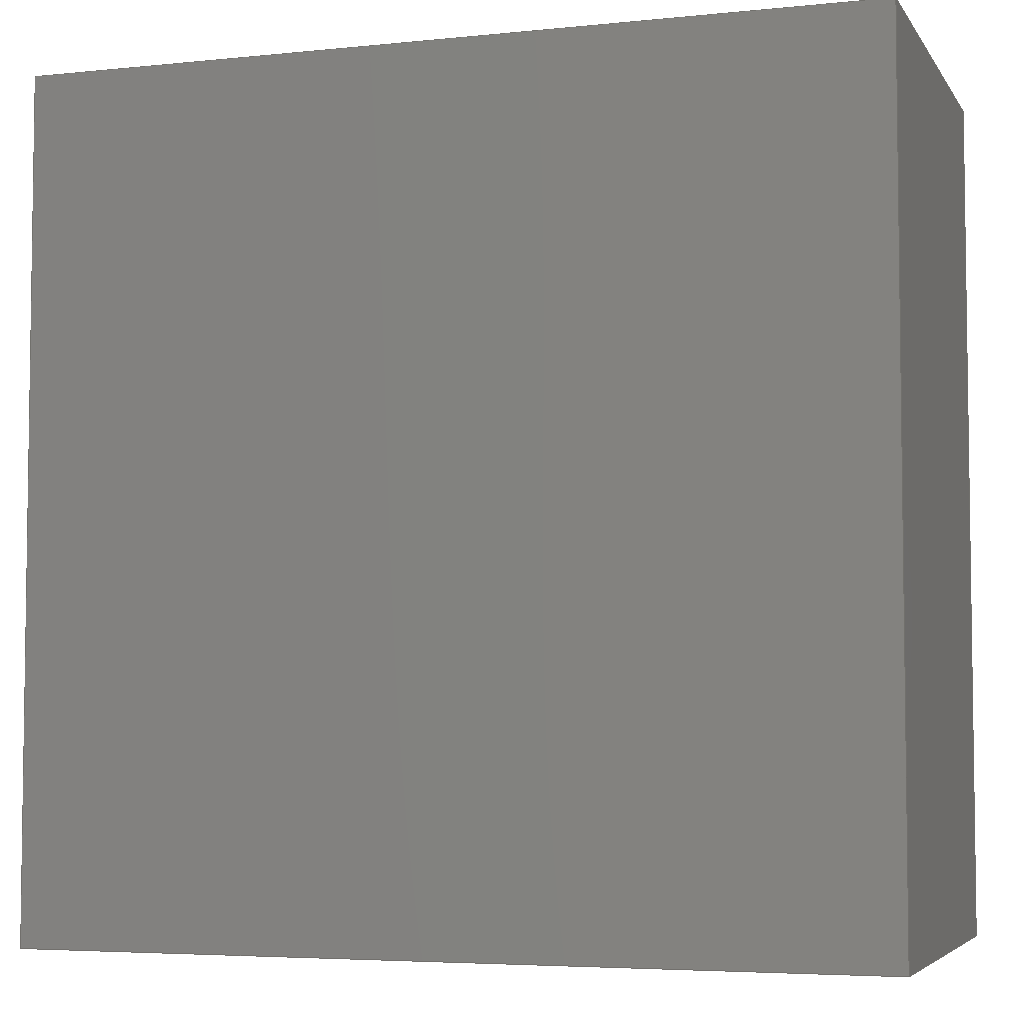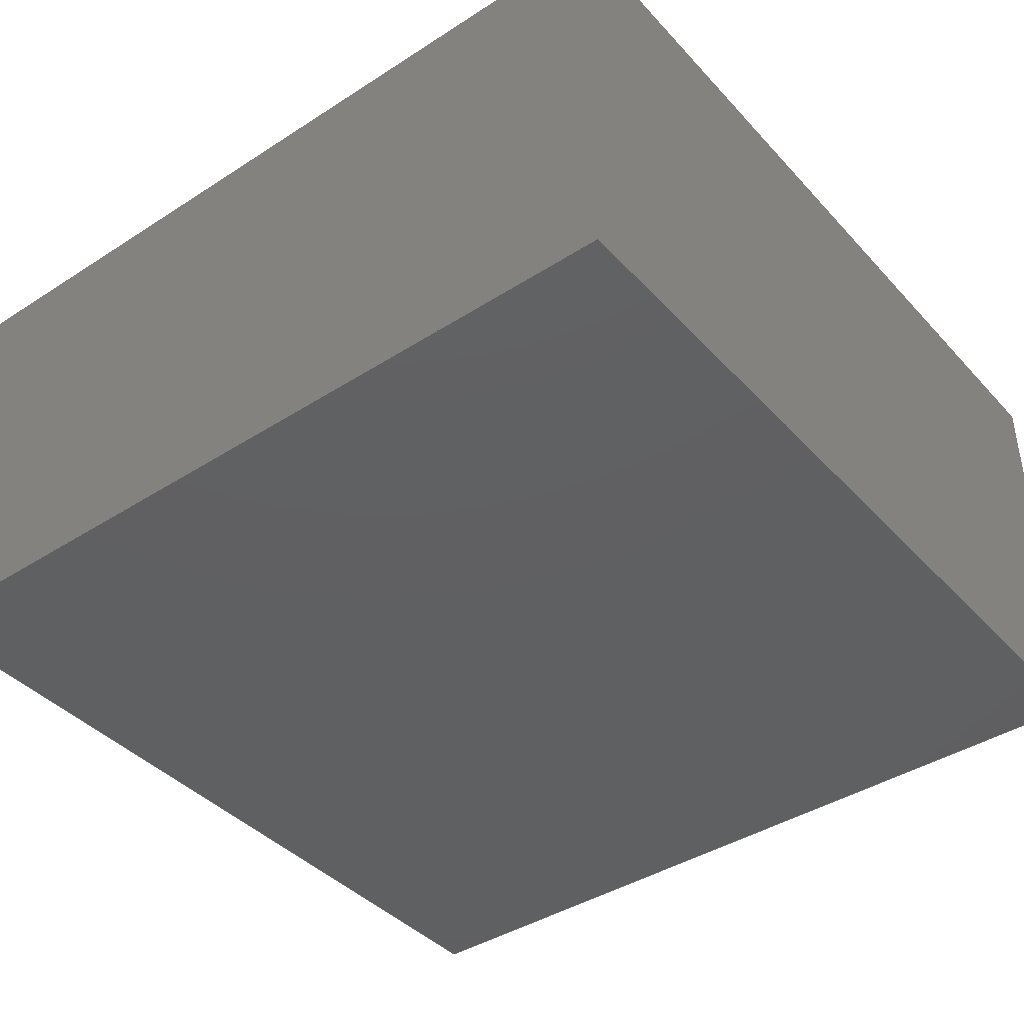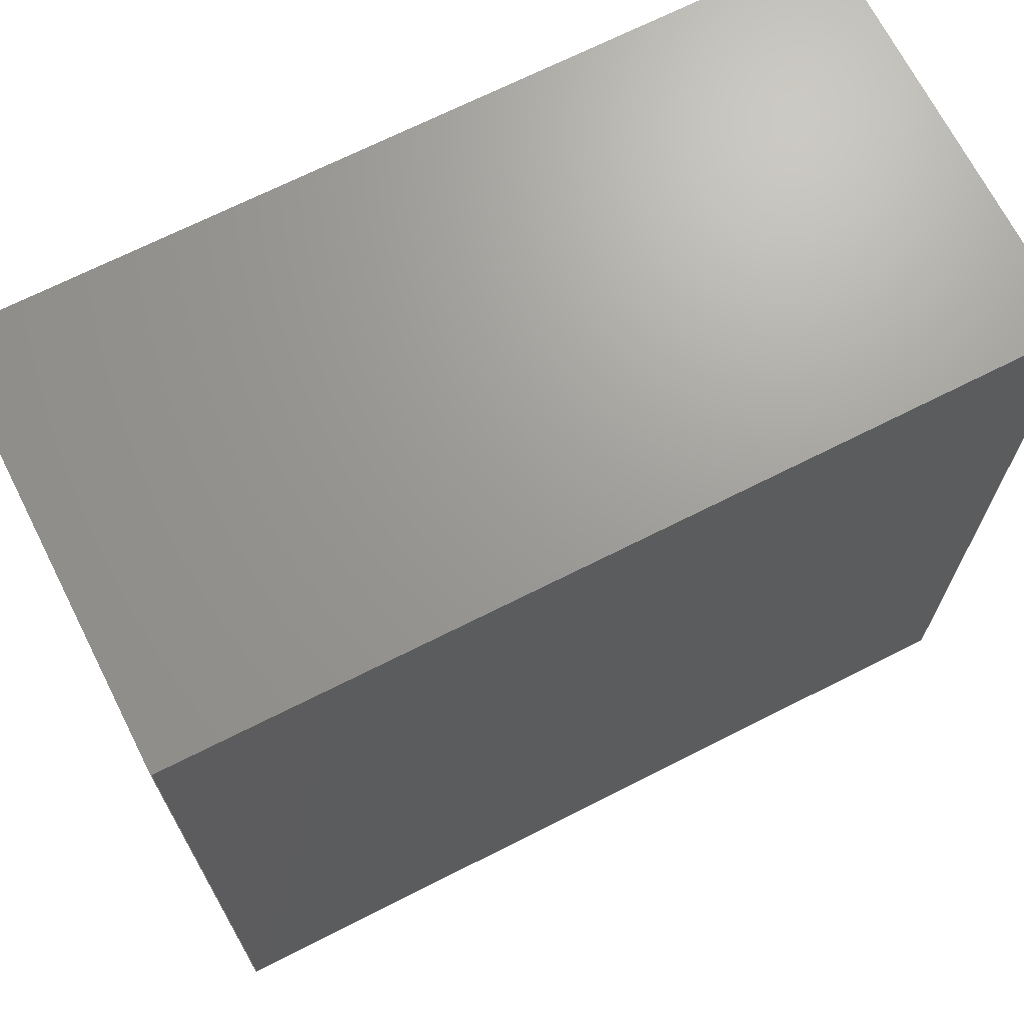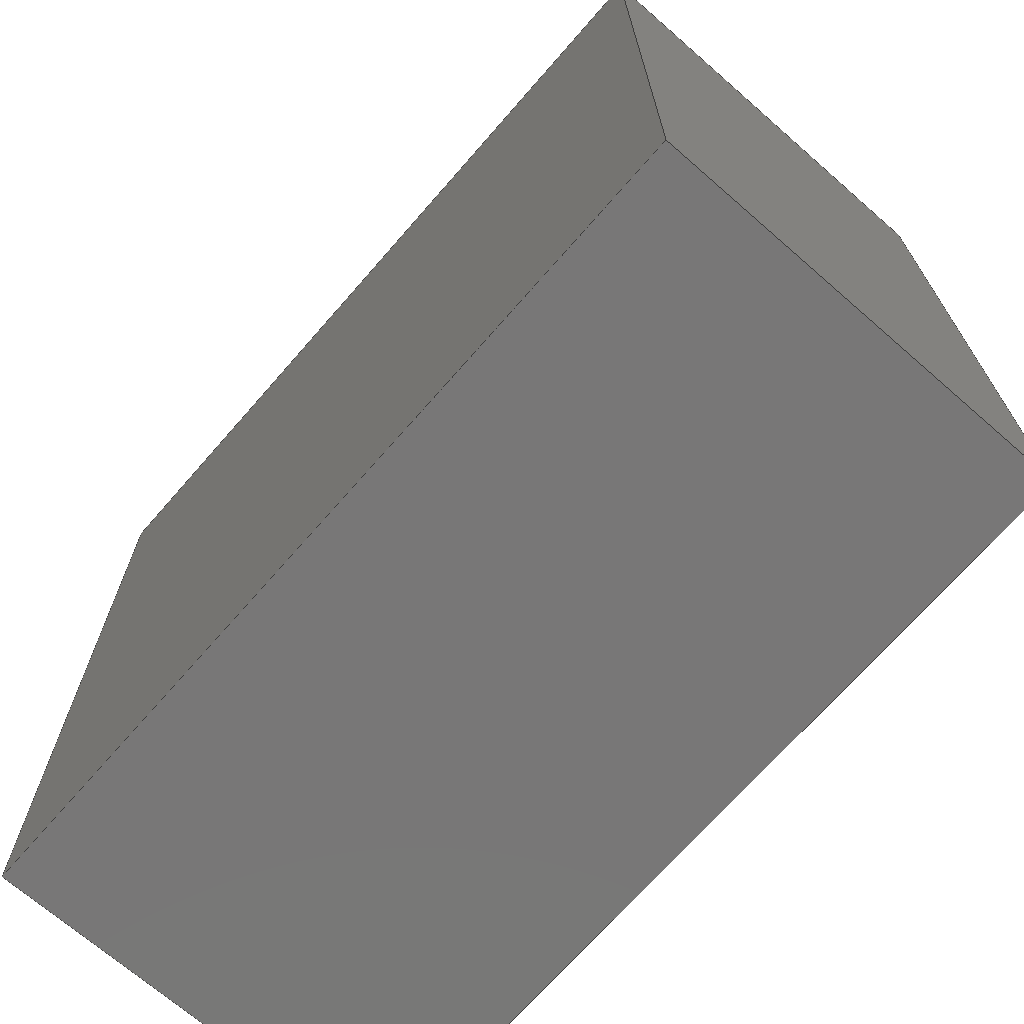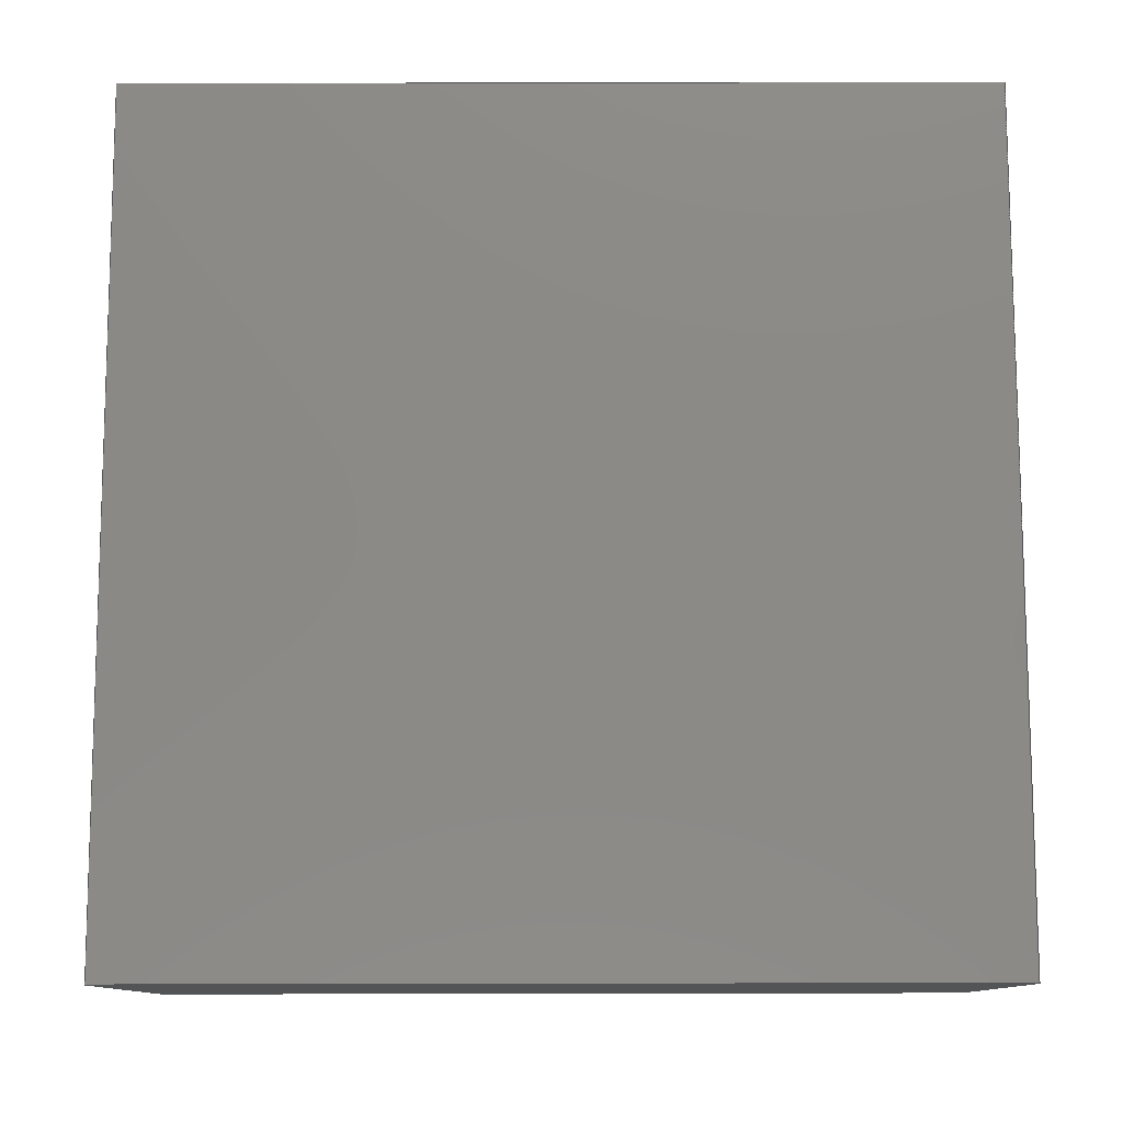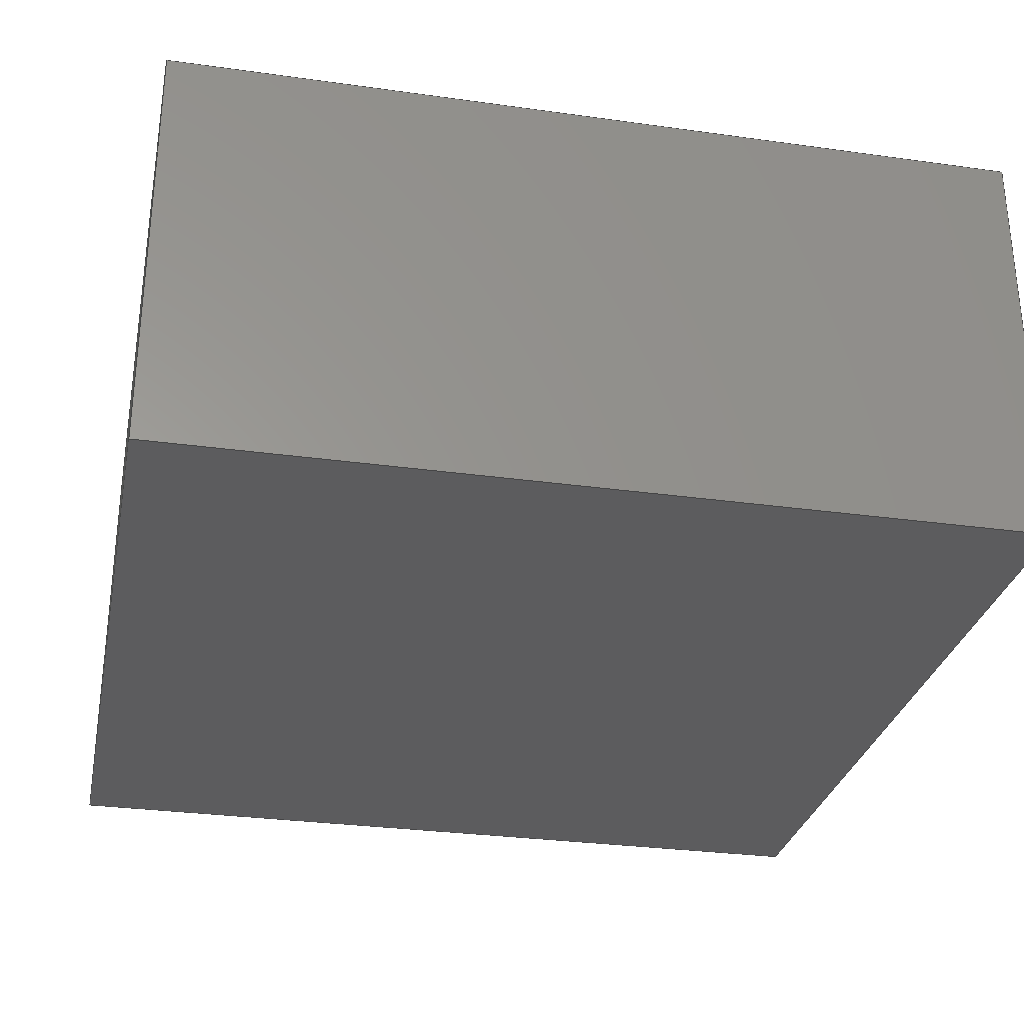
<metadata>
{"format":"step","ext":"step","renderer":"f3d","projection":"perspective","resolution":1024,"background":"white","views":[{"elev":-4.9,"azim":18.2,"up":"+Z"},{"elev":-40.9,"azim":38.1,"up":"+Y"},{"elev":69.2,"azim":153.1,"up":"+Z"},{"elev":-70.1,"azim":48.9,"up":"+Z"},{"elev":78.9,"azim":-0.1,"up":"+Y"},{"elev":-29.6,"azim":168.4,"up":"+Y"}]}
</metadata>
<code>
ISO-10303-21;
DATA;
#1=MECHANICAL_DESIGN_GEOMETRIC_PRESENTATION_REPRESENTATION('',(#7),#165);
#2=DIMENSIONAL_EXPONENTS(0,0,0,0,0,0,0);
#3=(
CONVERSION_BASED_UNIT('degree',#4)
NAMED_UNIT(#2)
PLANE_ANGLE_UNIT()
);
#4=PLANE_ANGLE_MEASURE_WITH_UNIT(PLANE_ANGLE_MEASURE(0.01745),#167);
#5=SHAPE_REPRESENTATION_RELATIONSHIP('SRR','None',#172,#6);
#6=ADVANCED_BREP_SHAPE_REPRESENTATION('',(#8),#164);
#7=STYLED_ITEM('',(#181),#8);
#8=MANIFOLD_SOLID_BREP('Body1',#101);
#9=FACE_OUTER_BOUND('',#15,.T.);
#10=FACE_OUTER_BOUND('',#16,.T.);
#11=FACE_OUTER_BOUND('',#17,.T.);
#12=FACE_OUTER_BOUND('',#18,.T.);
#13=FACE_OUTER_BOUND('',#19,.T.);
#14=FACE_OUTER_BOUND('',#20,.T.);
#15=EDGE_LOOP('',(#65,#66,#67,#68));
#16=EDGE_LOOP('',(#69,#70,#71,#72));
#17=EDGE_LOOP('',(#73,#74,#75,#76));
#18=EDGE_LOOP('',(#77,#78,#79,#80));
#19=EDGE_LOOP('',(#81,#82,#83,#84));
#20=EDGE_LOOP('',(#85,#86,#87,#88));
#21=LINE('',#139,#33);
#22=LINE('',#141,#34);
#23=LINE('',#143,#35);
#24=LINE('',#144,#36);
#25=LINE('',#147,#37);
#26=LINE('',#149,#38);
#27=LINE('',#150,#39);
#28=LINE('',#153,#40);
#29=LINE('',#155,#41);
#30=LINE('',#156,#42);
#31=LINE('',#158,#43);
#32=LINE('',#159,#44);
#33=VECTOR('',#113,1);
#34=VECTOR('',#114,1);
#35=VECTOR('',#115,1);
#36=VECTOR('',#116,1);
#37=VECTOR('',#119,1);
#38=VECTOR('',#120,1);
#39=VECTOR('',#121,1);
#40=VECTOR('',#124,1);
#41=VECTOR('',#125,1);
#42=VECTOR('',#126,1);
#43=VECTOR('',#129,1);
#44=VECTOR('',#130,1);
#45=VERTEX_POINT('',#137);
#46=VERTEX_POINT('',#138);
#47=VERTEX_POINT('',#140);
#48=VERTEX_POINT('',#142);
#49=VERTEX_POINT('',#146);
#50=VERTEX_POINT('',#148);
#51=VERTEX_POINT('',#152);
#52=VERTEX_POINT('',#154);
#53=EDGE_CURVE('',#45,#46,#21,.T.);
#54=EDGE_CURVE('',#45,#47,#22,.T.);
#55=EDGE_CURVE('',#48,#47,#23,.T.);
#56=EDGE_CURVE('',#46,#48,#24,.T.);
#57=EDGE_CURVE('',#46,#49,#25,.T.);
#58=EDGE_CURVE('',#50,#48,#26,.T.);
#59=EDGE_CURVE('',#49,#50,#27,.T.);
#60=EDGE_CURVE('',#49,#51,#28,.T.);
#61=EDGE_CURVE('',#52,#50,#29,.T.);
#62=EDGE_CURVE('',#51,#52,#30,.T.);
#63=EDGE_CURVE('',#51,#45,#31,.T.);
#64=EDGE_CURVE('',#47,#52,#32,.T.);
#65=ORIENTED_EDGE('',*,*,#53,.F.);
#66=ORIENTED_EDGE('',*,*,#54,.T.);
#67=ORIENTED_EDGE('',*,*,#55,.F.);
#68=ORIENTED_EDGE('',*,*,#56,.F.);
#69=ORIENTED_EDGE('',*,*,#57,.F.);
#70=ORIENTED_EDGE('',*,*,#56,.T.);
#71=ORIENTED_EDGE('',*,*,#58,.F.);
#72=ORIENTED_EDGE('',*,*,#59,.F.);
#73=ORIENTED_EDGE('',*,*,#60,.F.);
#74=ORIENTED_EDGE('',*,*,#59,.T.);
#75=ORIENTED_EDGE('',*,*,#61,.F.);
#76=ORIENTED_EDGE('',*,*,#62,.F.);
#77=ORIENTED_EDGE('',*,*,#63,.F.);
#78=ORIENTED_EDGE('',*,*,#62,.T.);
#79=ORIENTED_EDGE('',*,*,#64,.F.);
#80=ORIENTED_EDGE('',*,*,#54,.F.);
#81=ORIENTED_EDGE('',*,*,#64,.T.);
#82=ORIENTED_EDGE('',*,*,#61,.T.);
#83=ORIENTED_EDGE('',*,*,#58,.T.);
#84=ORIENTED_EDGE('',*,*,#55,.T.);
#85=ORIENTED_EDGE('',*,*,#63,.T.);
#86=ORIENTED_EDGE('',*,*,#53,.T.);
#87=ORIENTED_EDGE('',*,*,#57,.T.);
#88=ORIENTED_EDGE('',*,*,#60,.T.);
#89=PLANE('',#103);
#90=PLANE('',#104);
#91=PLANE('',#105);
#92=PLANE('',#106);
#93=PLANE('',#107);
#94=PLANE('',#108);
#95=ADVANCED_FACE('',(#9),#89,.T.);
#96=ADVANCED_FACE('',(#10),#90,.T.);
#97=ADVANCED_FACE('',(#11),#91,.T.);
#98=ADVANCED_FACE('',(#12),#92,.T.);
#99=ADVANCED_FACE('',(#13),#93,.T.);
#100=ADVANCED_FACE('',(#14),#94,.F.);
#101=CLOSED_SHELL('',(#95,#96,#97,#98,#99,#100));
#102=AXIS2_PLACEMENT_3D('placement',#135,#109,#110);
#103=AXIS2_PLACEMENT_3D('',#136,#111,#112);
#104=AXIS2_PLACEMENT_3D('',#145,#117,#118);
#105=AXIS2_PLACEMENT_3D('',#151,#122,#123);
#106=AXIS2_PLACEMENT_3D('',#157,#127,#128);
#107=AXIS2_PLACEMENT_3D('',#160,#131,#132);
#108=AXIS2_PLACEMENT_3D('',#161,#133,#134);
#109=DIRECTION('axis',(0,0,1));
#110=DIRECTION('refdir',(1,0,0));
#111=DIRECTION('center_axis',(-1,0,0));
#112=DIRECTION('ref_axis',(0,0,1));
#113=DIRECTION('',(0,0,-1));
#114=DIRECTION('',(0,1,0));
#115=DIRECTION('',(0,0,1));
#116=DIRECTION('',(0,1,0));
#117=DIRECTION('center_axis',(0,0,-1));
#118=DIRECTION('ref_axis',(-1,0,0));
#119=DIRECTION('',(1,0,0));
#120=DIRECTION('',(-1,0,0));
#121=DIRECTION('',(0,1,0));
#122=DIRECTION('center_axis',(1,0,0));
#123=DIRECTION('ref_axis',(0,0,-1));
#124=DIRECTION('',(0,0,1));
#125=DIRECTION('',(0,0,-1));
#126=DIRECTION('',(0,1,0));
#127=DIRECTION('center_axis',(0,0,1));
#128=DIRECTION('ref_axis',(1,0,0));
#129=DIRECTION('',(-1,0,0));
#130=DIRECTION('',(1,0,0));
#131=DIRECTION('center_axis',(0,1,0));
#132=DIRECTION('ref_axis',(0,0,1));
#133=DIRECTION('center_axis',(0,1,0));
#134=DIRECTION('ref_axis',(1,0,0));
#135=CARTESIAN_POINT('',(0,0,0));
#136=CARTESIAN_POINT('Origin',(0,0,0));
#137=CARTESIAN_POINT('',(0,0,10));
#138=CARTESIAN_POINT('',(0,0,0));
#139=CARTESIAN_POINT('',(0,0,10));
#140=CARTESIAN_POINT('',(0,5,10));
#141=CARTESIAN_POINT('',(0,0,10));
#142=CARTESIAN_POINT('',(0,5,0));
#143=CARTESIAN_POINT('',(0,5,10));
#144=CARTESIAN_POINT('',(0,0,0));
#145=CARTESIAN_POINT('Origin',(10,0,0));
#146=CARTESIAN_POINT('',(10,0,0));
#147=CARTESIAN_POINT('',(0,0,0));
#148=CARTESIAN_POINT('',(10,5,0));
#149=CARTESIAN_POINT('',(0,5,0));
#150=CARTESIAN_POINT('',(10,0,0));
#151=CARTESIAN_POINT('Origin',(10,0,10));
#152=CARTESIAN_POINT('',(10,0,10));
#153=CARTESIAN_POINT('',(10,0,0));
#154=CARTESIAN_POINT('',(10,5,10));
#155=CARTESIAN_POINT('',(10,5,0));
#156=CARTESIAN_POINT('',(10,0,10));
#157=CARTESIAN_POINT('Origin',(0,0,10));
#158=CARTESIAN_POINT('',(10,0,10));
#159=CARTESIAN_POINT('',(10,5,10));
#160=CARTESIAN_POINT('Origin',(5,5,5));
#161=CARTESIAN_POINT('Origin',(5,0,5));
#162=UNCERTAINTY_MEASURE_WITH_UNIT(LENGTH_MEASURE(0.001),#168,
'DISTANCE_ACCURACY_VALUE',
'Maximum model space distance between geometric entities at asserted c
onnectivities');
#163=UNCERTAINTY_MEASURE_WITH_UNIT(LENGTH_MEASURE(1e-06),#169,
'DISTANCE_ACCURACY_VALUE',
'Maximum model space distance between geometric entities at asserted c
onnectivities');
#164=(
GEOMETRIC_REPRESENTATION_CONTEXT(3)
GLOBAL_UNCERTAINTY_ASSIGNED_CONTEXT((#162))
GLOBAL_UNIT_ASSIGNED_CONTEXT((#168,#167,#166))
REPRESENTATION_CONTEXT('','3D')
);
#165=(
GEOMETRIC_REPRESENTATION_CONTEXT(3)
GLOBAL_UNCERTAINTY_ASSIGNED_CONTEXT((#163))
GLOBAL_UNIT_ASSIGNED_CONTEXT((#169,#3,#166))
REPRESENTATION_CONTEXT('','3D')
);
#166=(
NAMED_UNIT(*)
SI_UNIT($,.STERADIAN.)
SOLID_ANGLE_UNIT()
);
#167=(
NAMED_UNIT(*)
PLANE_ANGLE_UNIT()
SI_UNIT($,.RADIAN.)
);
#168=(
LENGTH_UNIT()
NAMED_UNIT(*)
SI_UNIT(.CENTI.,.METRE.)
);
#169=(
LENGTH_UNIT()
NAMED_UNIT(*)
SI_UNIT(.MILLI.,.METRE.)
);
#170=SHAPE_DEFINITION_REPRESENTATION(#171,#172);
#171=PRODUCT_DEFINITION_SHAPE('',$,#174);
#172=SHAPE_REPRESENTATION('',(#102),#164);
#173=PRODUCT_DEFINITION_CONTEXT('part definition',#178,'design');
#174=PRODUCT_DEFINITION('box v1','box v1',#175,#173);
#175=PRODUCT_DEFINITION_FORMATION('',$,#180);
#176=PRODUCT_RELATED_PRODUCT_CATEGORY('box v1','box v1',(#180));
#177=APPLICATION_PROTOCOL_DEFINITION('international standard',
'automotive_design',2009,#178);
#178=APPLICATION_CONTEXT(
'Core Data for Automotive Mechanical Design Process');
#179=PRODUCT_CONTEXT('part definition',#178,'mechanical');
#180=PRODUCT('box v1','box v1',$,(#179));
#181=PRESENTATION_STYLE_ASSIGNMENT((#182));
#182=SURFACE_STYLE_USAGE(.BOTH.,#183);
#183=SURFACE_SIDE_STYLE('',(#184));
#184=SURFACE_STYLE_FILL_AREA(#185);
#185=FILL_AREA_STYLE('Steel - Satin',(#186));
#186=FILL_AREA_STYLE_COLOUR('Steel - Satin',#187);
#187=COLOUR_RGB('Steel - Satin',0.6275,0.6275,0.6275);
ENDSEC;
END-ISO-10303-21;

</code>
